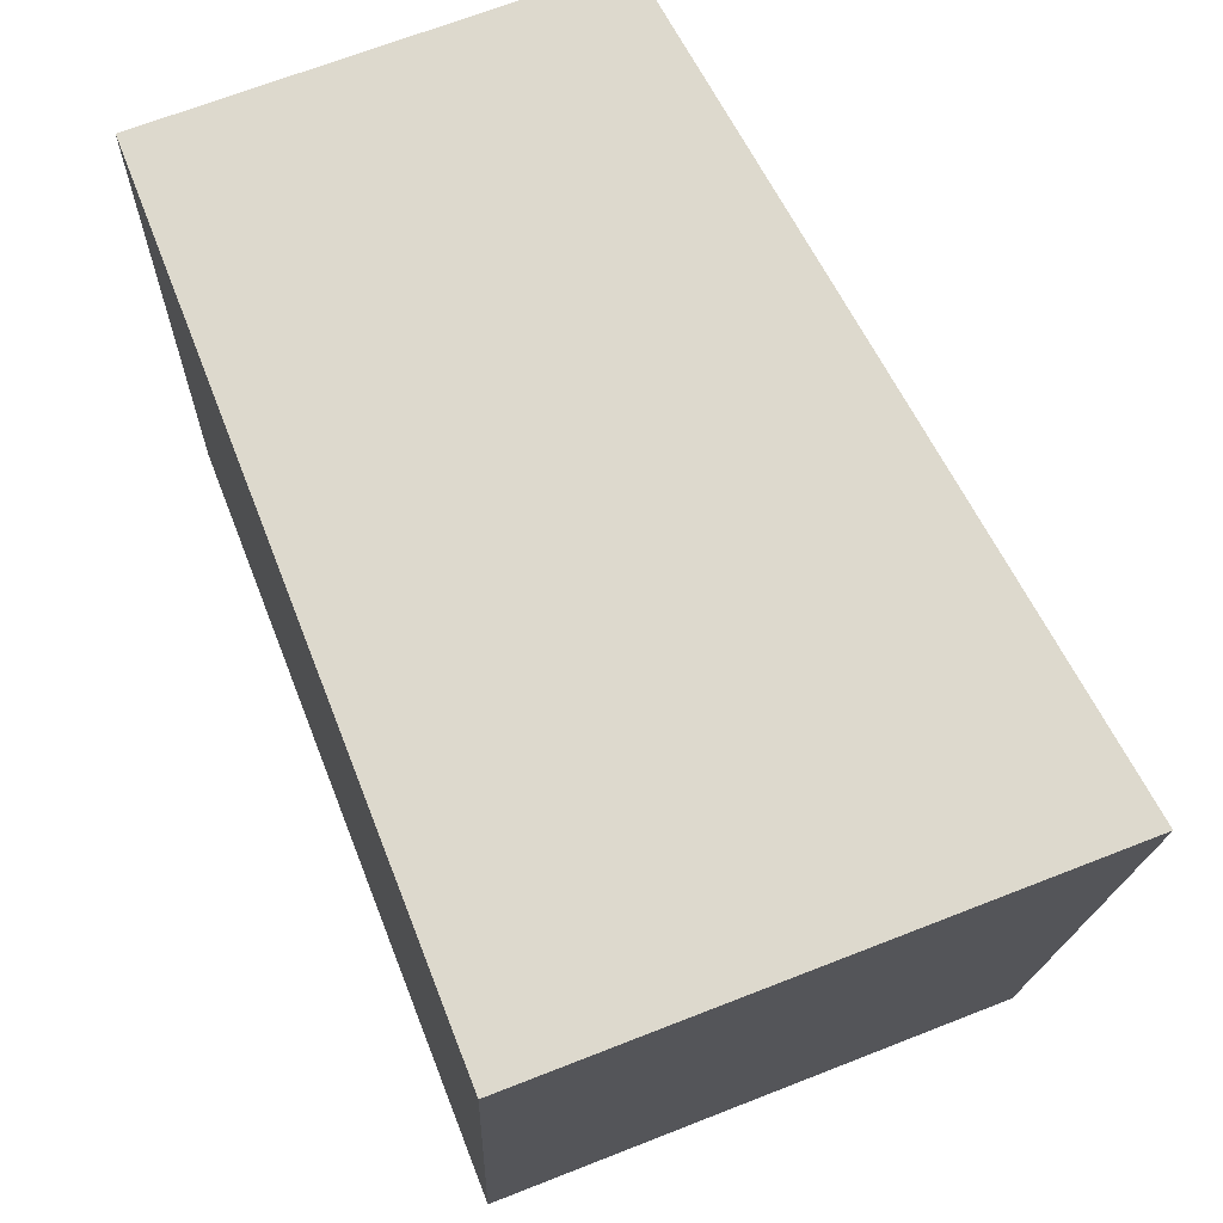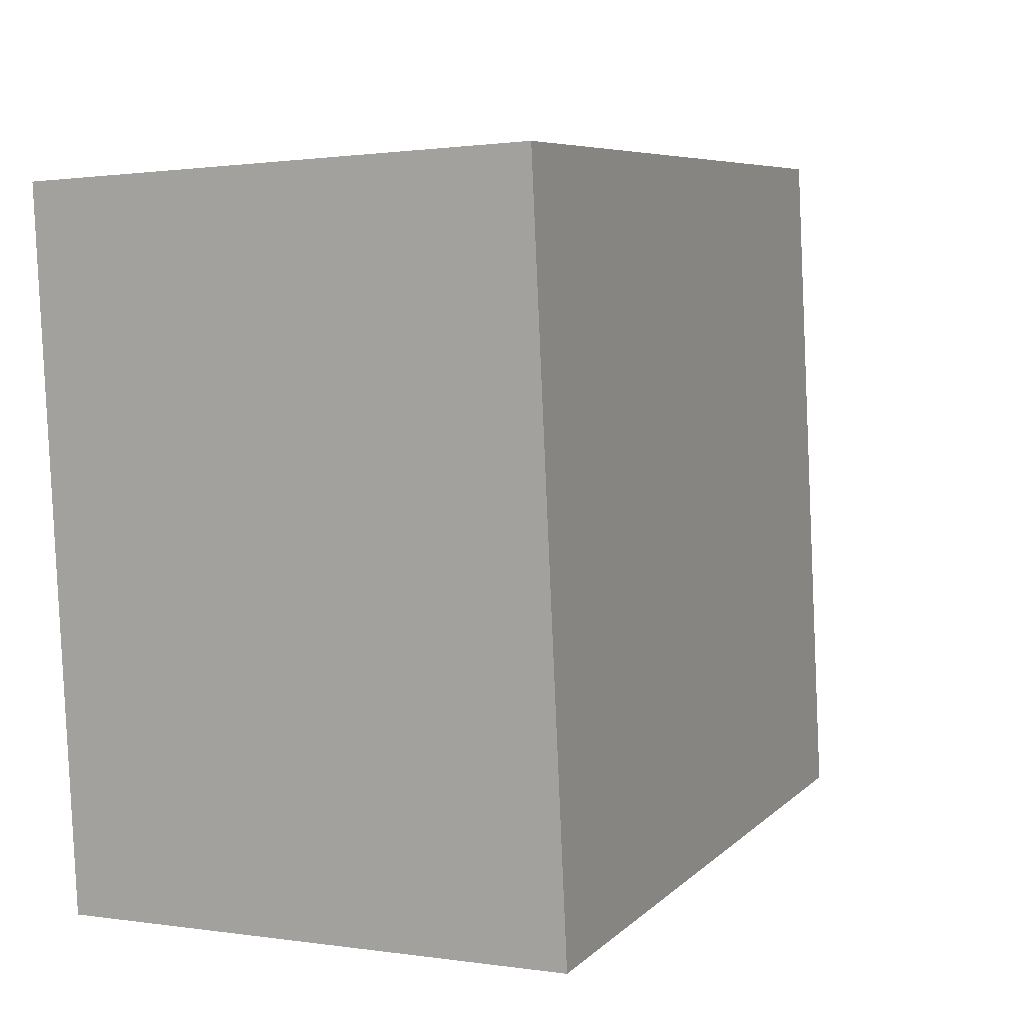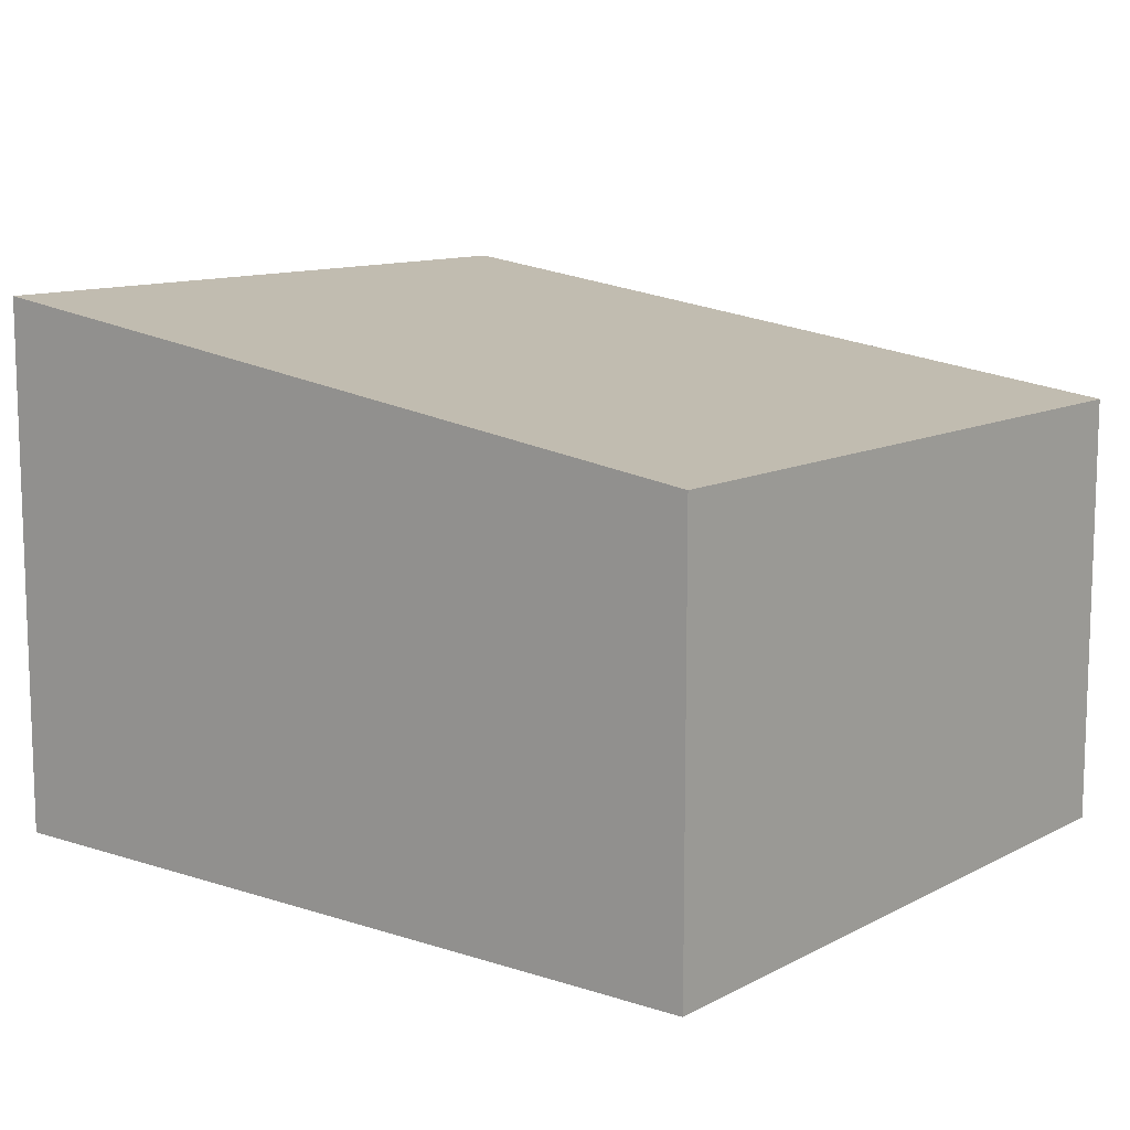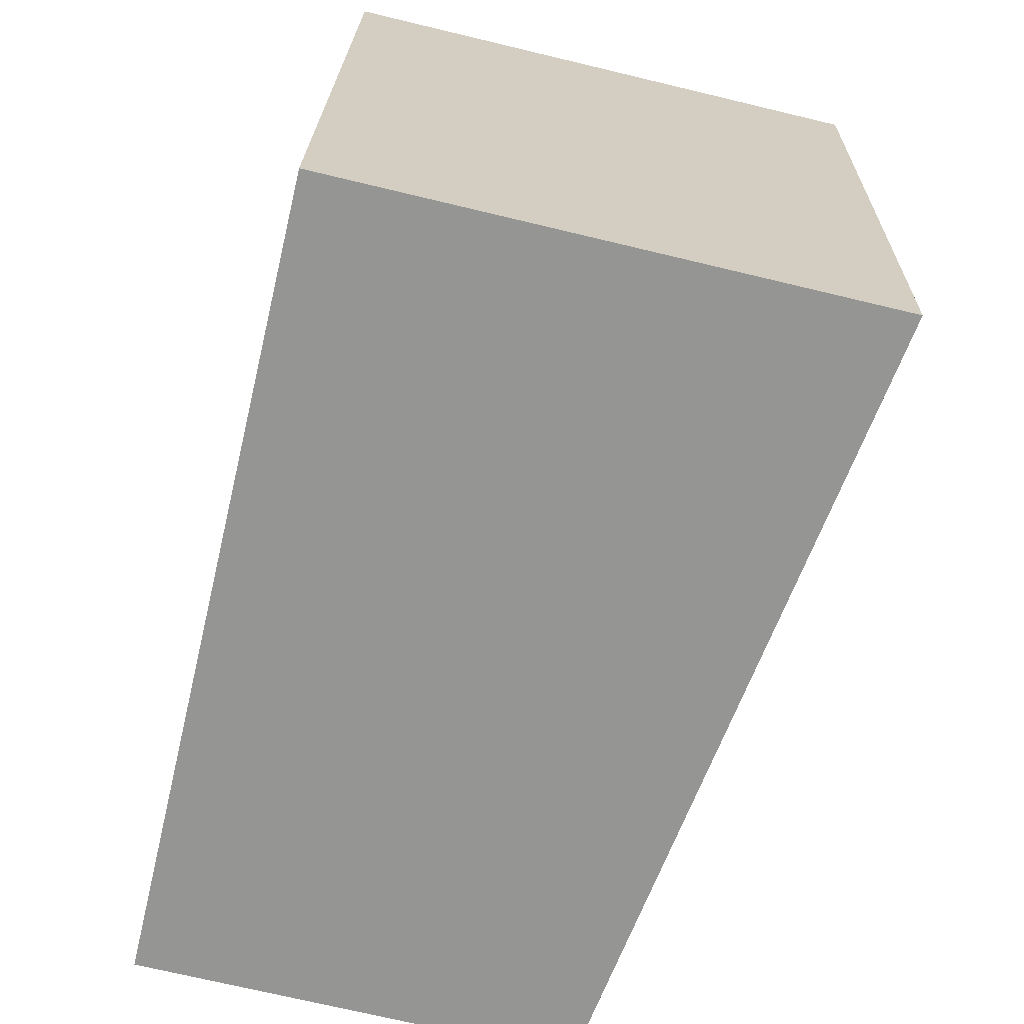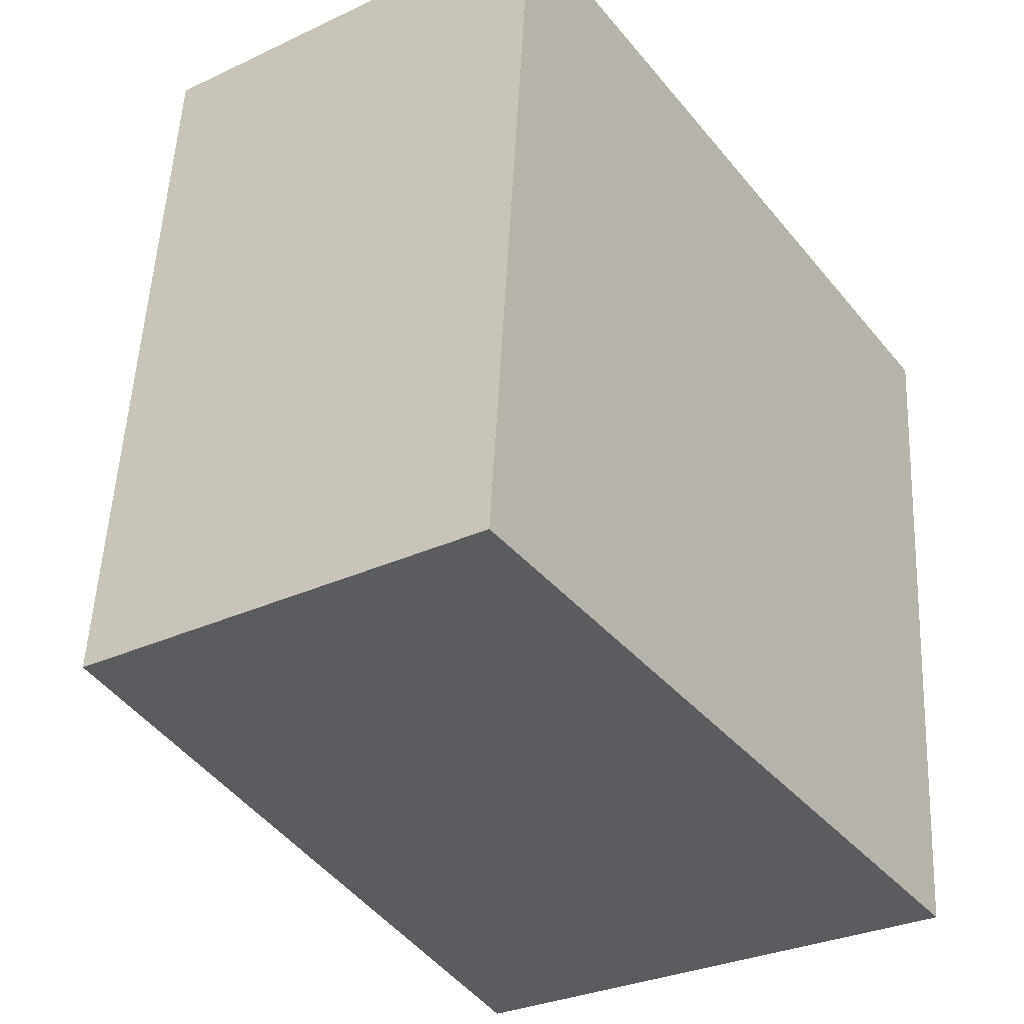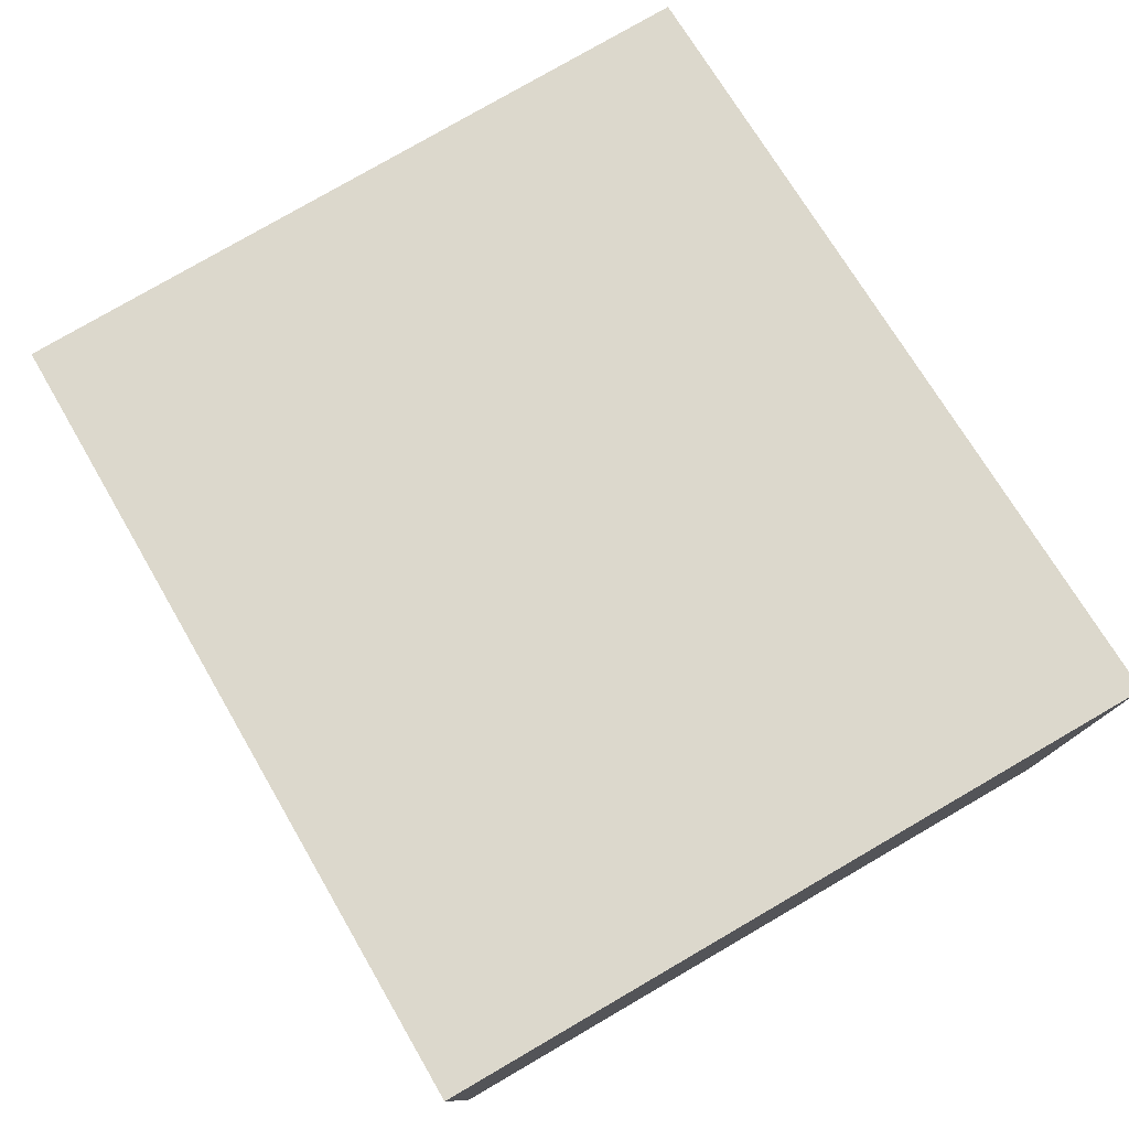
<metadata>
{"format":"obj","ext":"obj","renderer":"f3d","projection":"perspective","resolution":1024,"background":"white","views":[{"elev":67.6,"azim":68.5,"up":"+Z"},{"elev":0.9,"azim":120.3,"up":"+Z"},{"elev":11.2,"azim":-136.4,"up":"+Y"},{"elev":-72.5,"azim":76.6,"up":"+Z"},{"elev":-30.4,"azim":-55.9,"up":"+Z"},{"elev":77.9,"azim":64.9,"up":"+Y"}]}
</metadata>
<code>
v  0 2.367 1.449e-16
v  4.709 2.952 3.431
v  4.372 2.952 -0.396
v  0.346 2.368 3.825
v  4.372 2.425e-17 -0.396
v  0 0 0
v  0.346 -2.342e-16 3.825
v  4.709 -2.101e-16 3.431
g defaultobject
f 1 2 3
f 2 1 4
f 5 1 3
f 1 5 6
f 1 7 4
f 7 1 6
f 4 8 2
f 8 4 7
f 8 3 2
f 3 8 5
f 8 6 5
f 6 8 7

</code>
